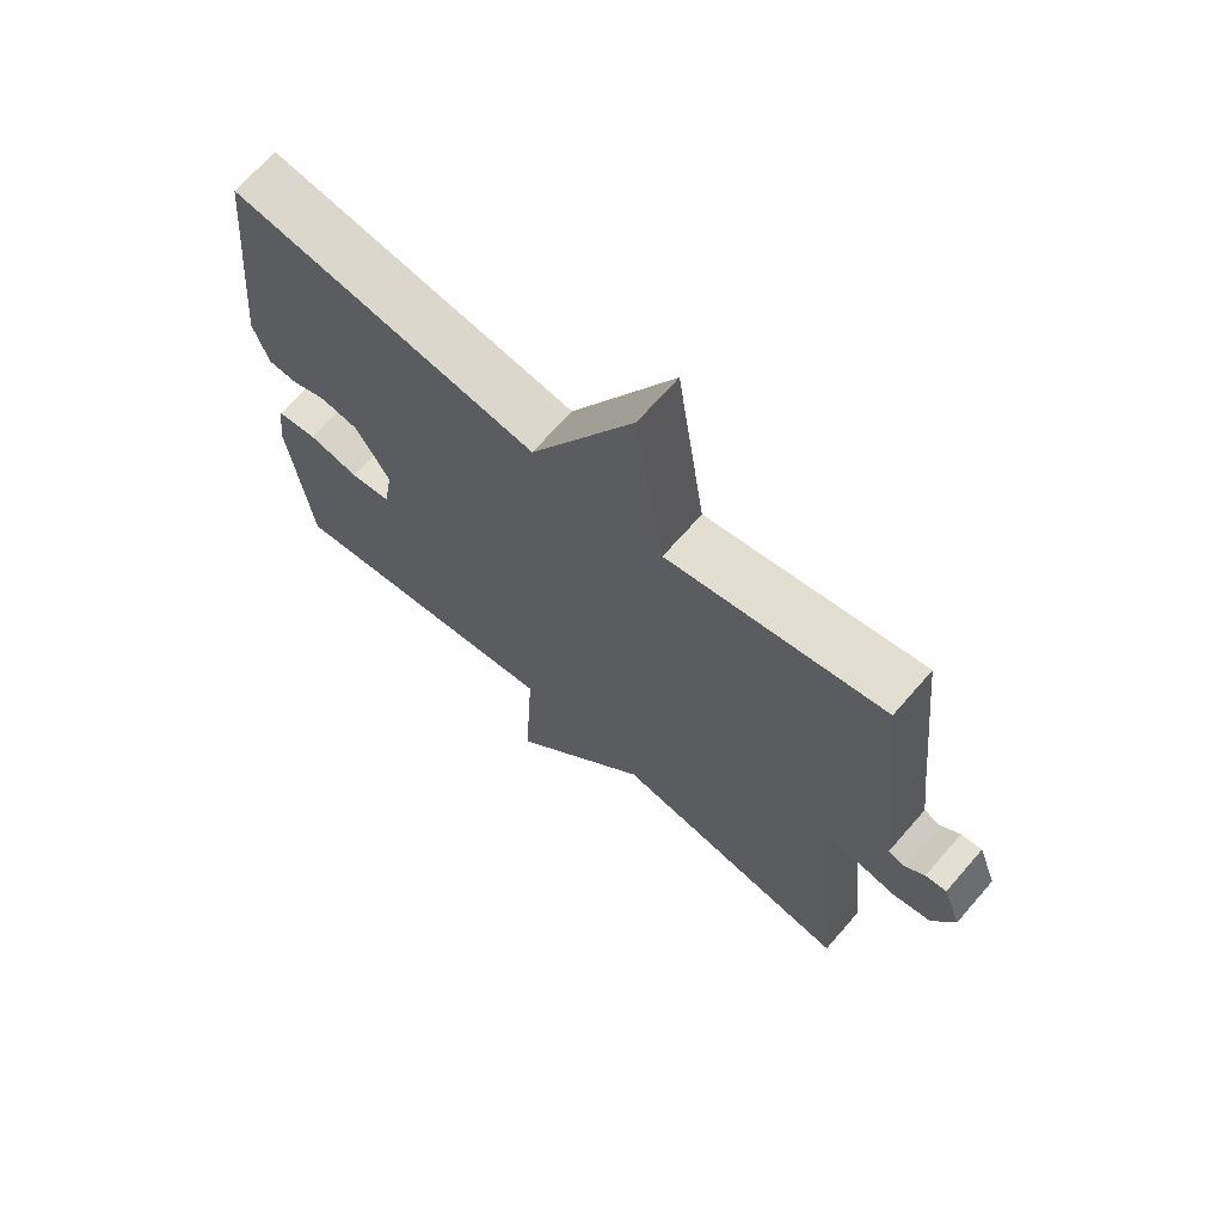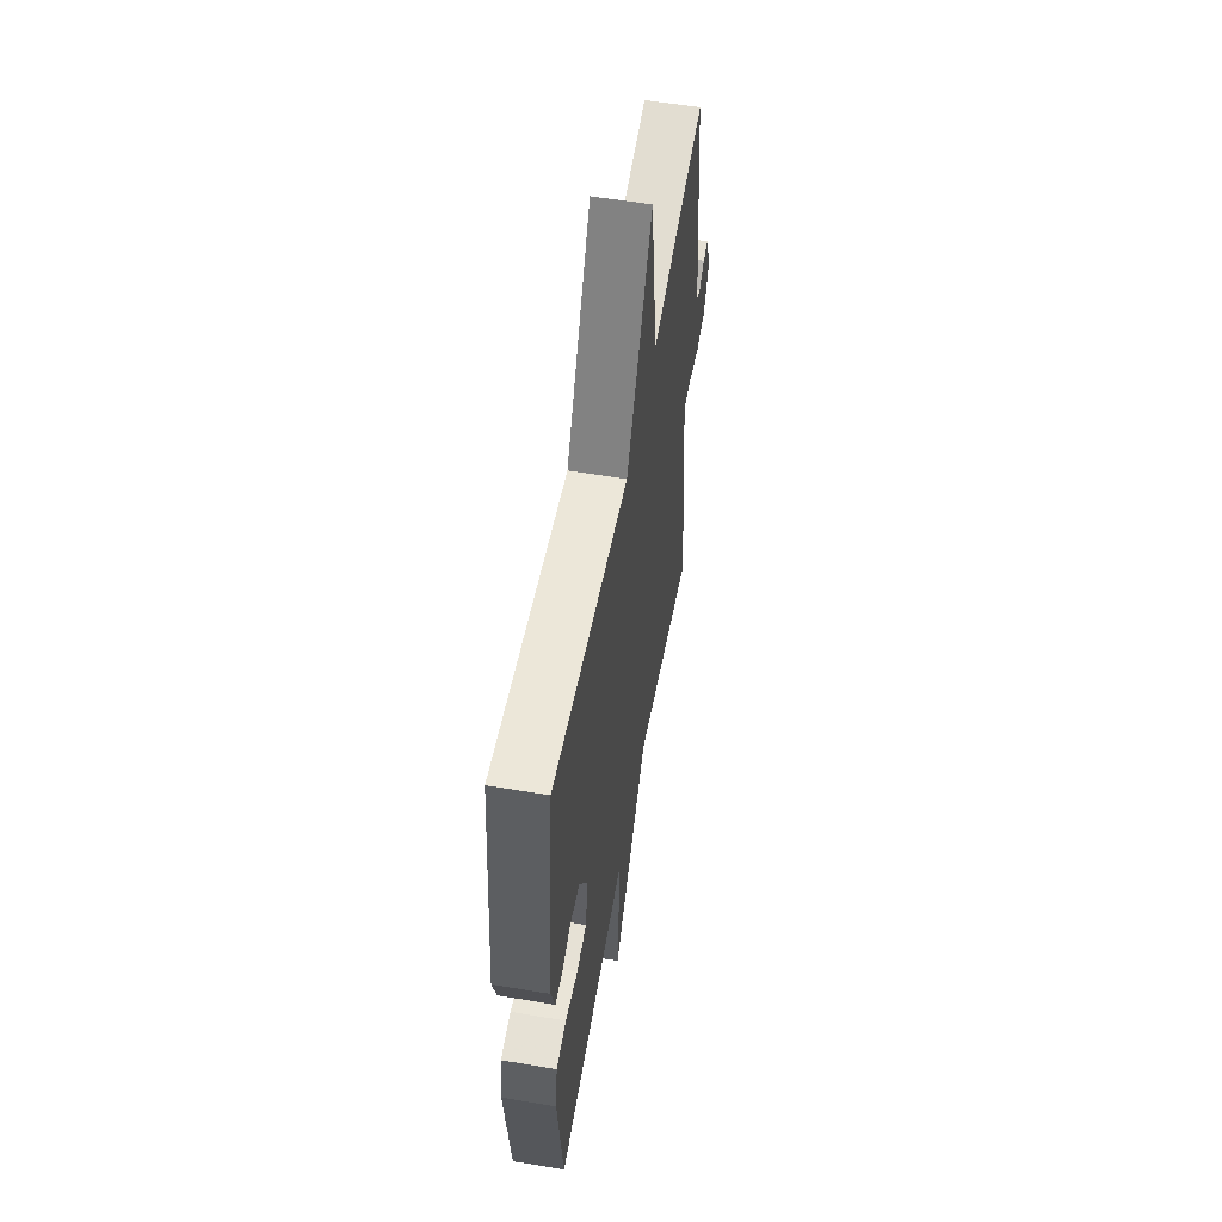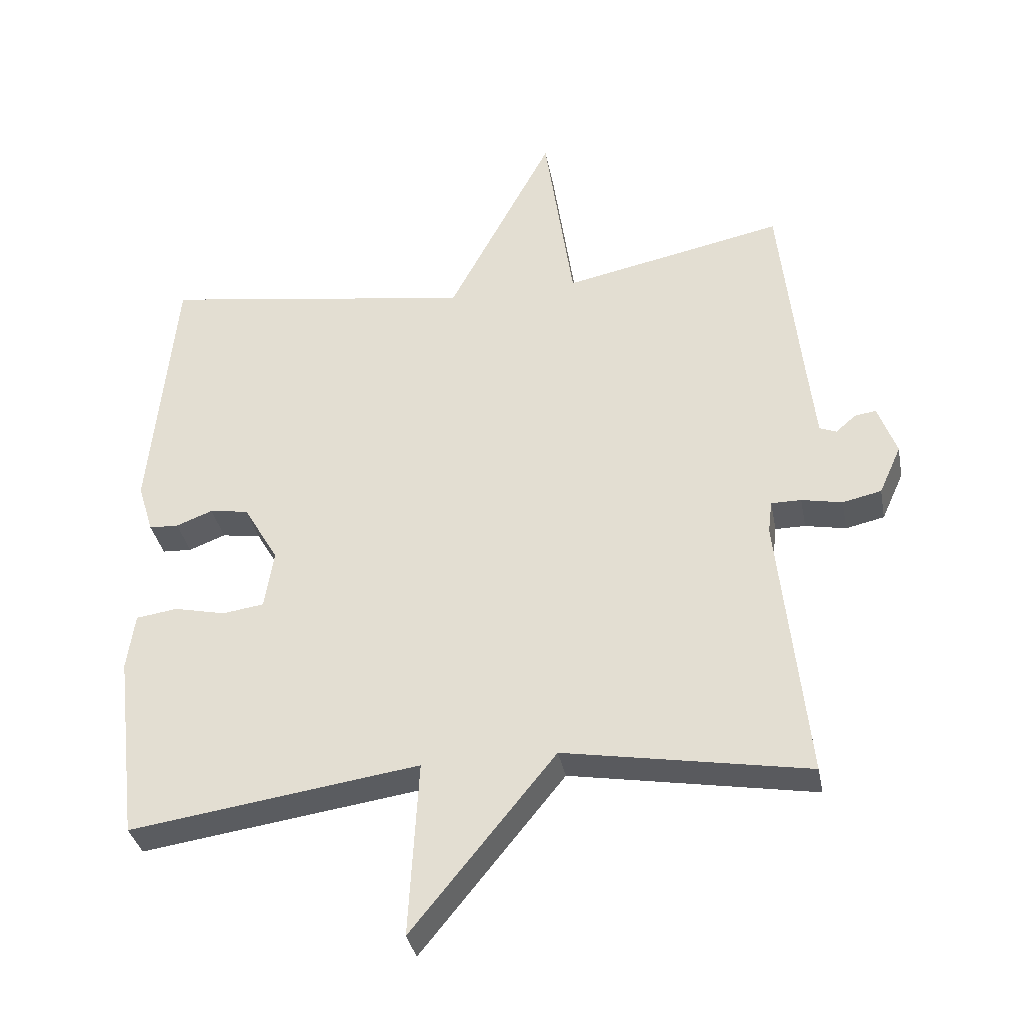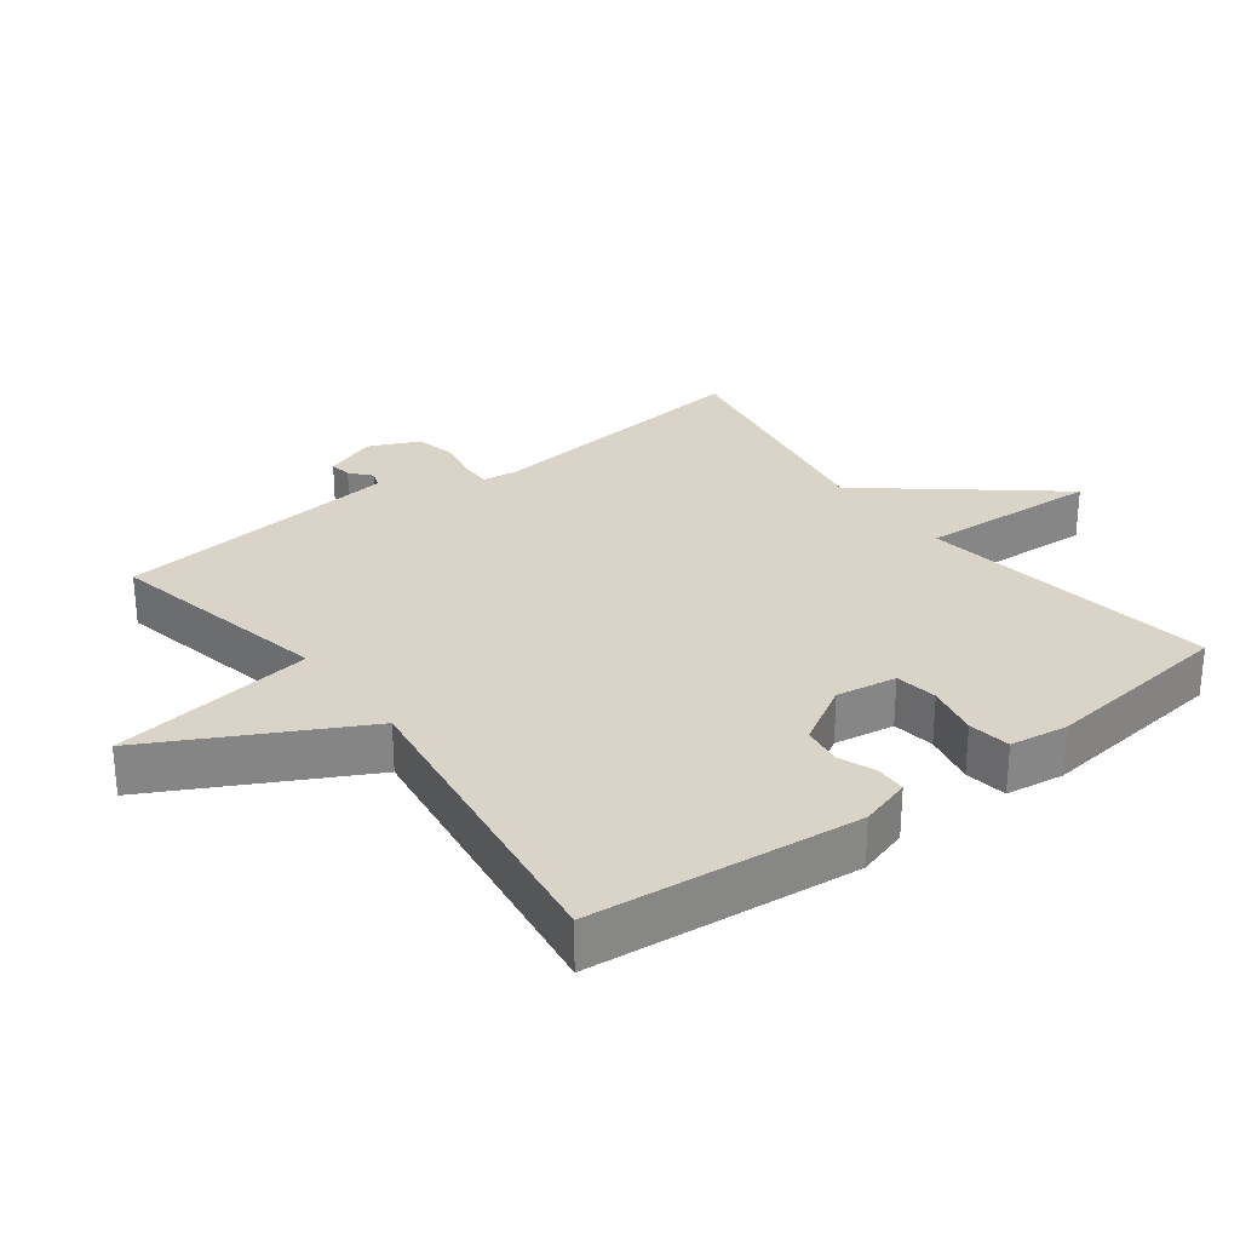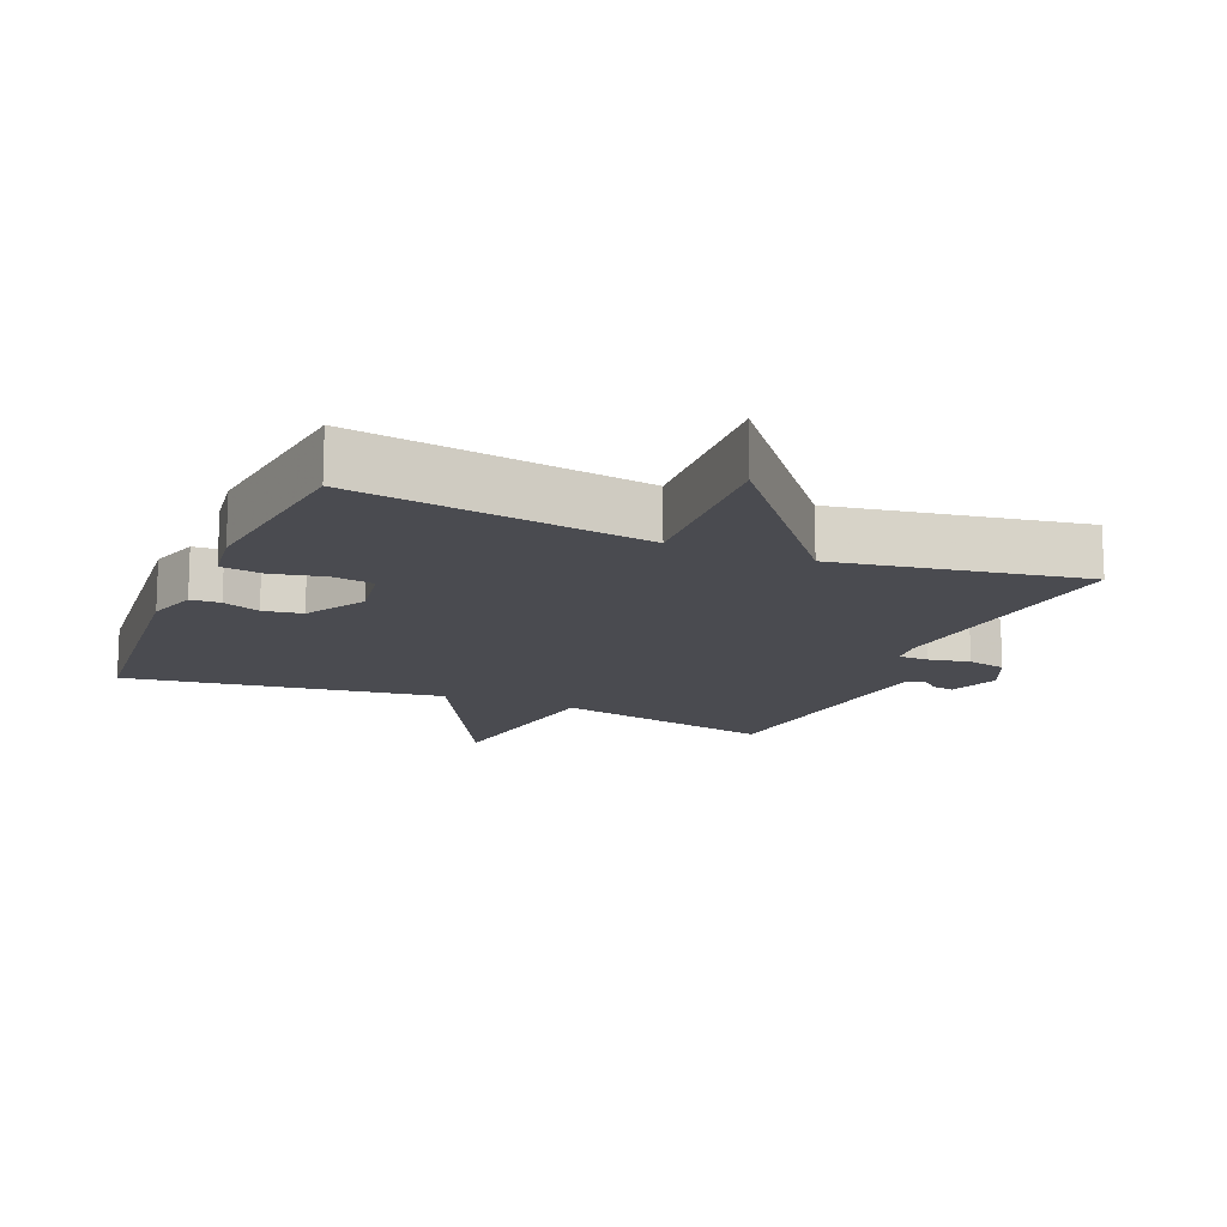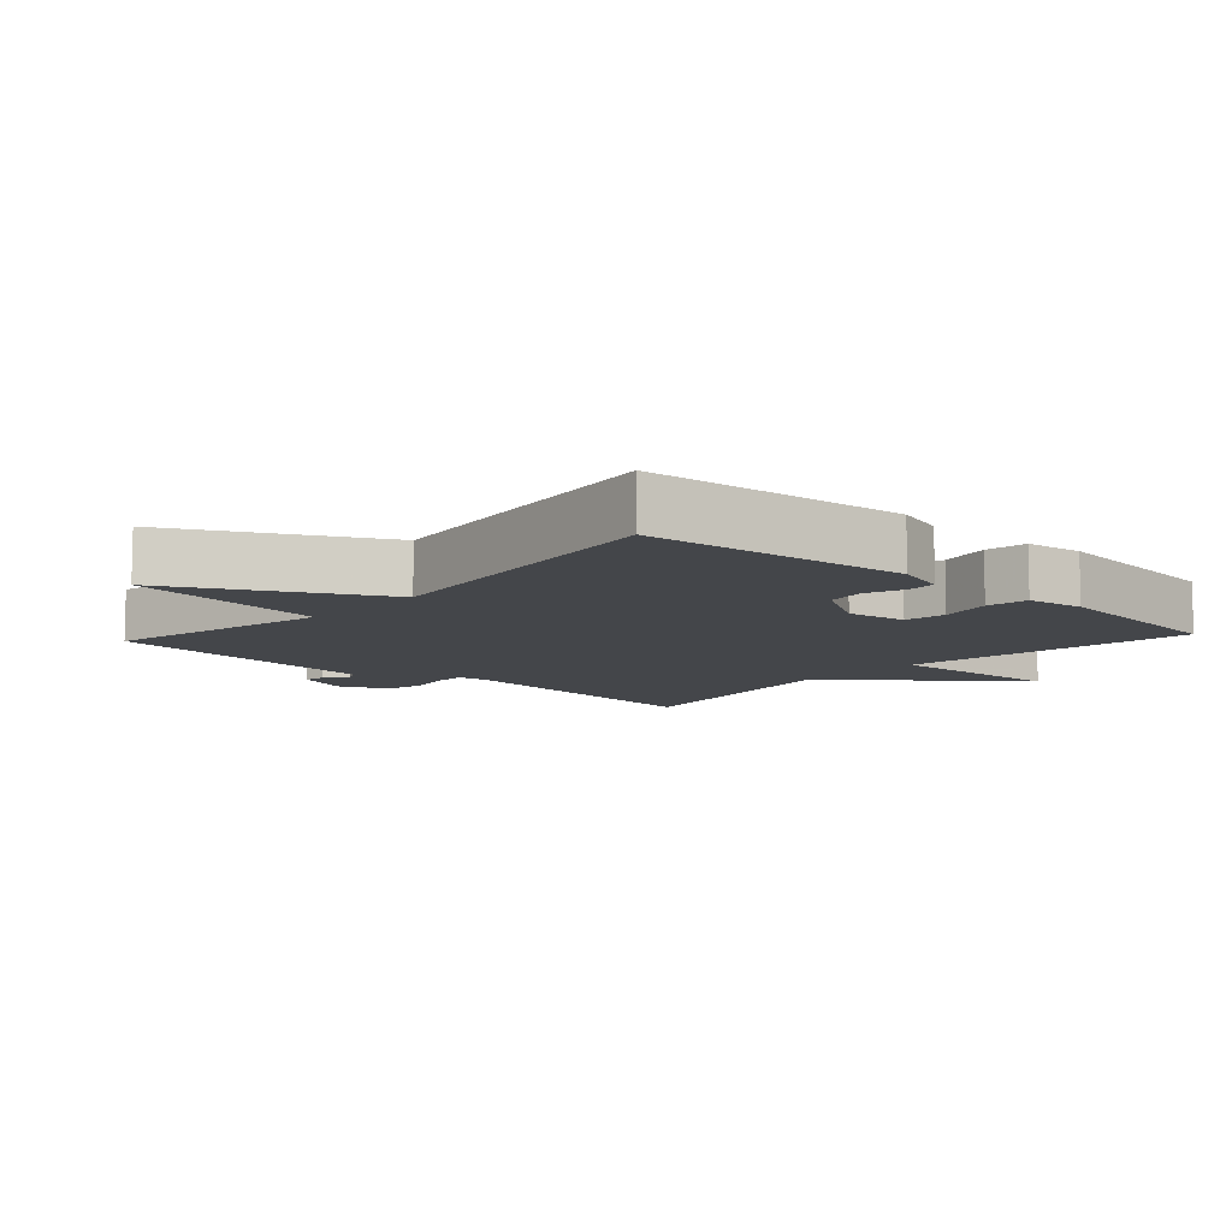
<metadata>
{"format":"obj","ext":"obj","renderer":"f3d","projection":"perspective","resolution":1024,"background":"white","views":[{"elev":68.4,"azim":-138.9,"up":"+Z"},{"elev":56.1,"azim":100.0,"up":"+Z"},{"elev":-34.7,"azim":-169.3,"up":"+Z"},{"elev":28.7,"azim":52.9,"up":"+Y"},{"elev":-14.5,"azim":157.1,"up":"+Y"},{"elev":-9.4,"azim":47.4,"up":"+Y"}]}
</metadata>
<code>
v 0.5 0.07 0.5
v 0.538 0.07 0.109
v 0.515 0.07 0.034
v 0.471 0.07 0.032
v 0.416 0.07 0.053
v 0.358 0.07 0.044
v 0.306 0.07 -0.045
v 0.32 0.07 -0.133
v 0.382 0.07 -0.142
v 0.459 0.07 -0.125
v 0.521 0.07 -0.134
v 0.533 0.07 -0.219
v 0.5 0.07 -0.5
v 0.066 0.07 -0.437
v 0.081 0.07 -0.701
v -0.134 0.07 -0.437
v -0.5 0.07 -0.5
v -0.457 0.07 -0.095
v -0.463 0.07 -0.046
v -0.508 0.07 -0.046
v -0.569 0.07 -0.058
v -0.627 0.07 -0.045
v -0.66 0.07 0.028
v -0.632 0.07 0.104
v -0.6 0.07 0.099
v -0.57 0.07 0.073
v -0.545 0.07 0.083
v -0.533 0.07 0.189
v -0.5 0.07 0.5
v -0.169 0.07 0.431
v -0.126 0.07 0.728
v 0.031 0.07 0.431
v 0.5 0 0.5
v 0.538 0 0.109
v 0.515 0 0.034
v 0.471 0 0.032
v 0.416 0 0.053
v 0.358 0 0.044
v 0.306 0 -0.045
v 0.32 0 -0.133
v 0.382 0 -0.142
v 0.459 0 -0.125
v 0.521 0 -0.134
v 0.533 0 -0.219
v 0.5 0 -0.5
v 0.066 0 -0.437
v 0.081 0 -0.701
v -0.134 0 -0.437
v -0.5 0 -0.5
v -0.457 0 -0.095
v -0.463 0 -0.046
v -0.508 0 -0.046
v -0.569 0 -0.058
v -0.627 0 -0.045
v -0.66 0 0.028
v -0.632 0 0.104
v -0.6 0 0.099
v -0.57 0 0.073
v -0.545 0 0.083
v -0.533 0 0.189
v -0.5 0 0.5
v -0.169 0 0.431
v -0.126 0 0.728
v 0.031 0 0.431
f 30 31 32
f 28 29 30
f 27 28 30 32
f 24 25 26
f 23 24 26
f 22 23 26
f 21 22 26
f 20 21 26
f 19 20 26 27
f 16 17 18
f 16 18 19
f 14 15 16
f 27 32 1
f 19 27 1
f 16 19 1
f 14 16 1
f 12 13 14
f 11 12 14
f 10 11 14
f 9 10 14
f 3 4 5
f 2 3 5
f 1 2 5
f 1 5 6
f 14 1 6 7
f 8 9 14
f 7 8 14
f 64 63 62
f 62 61 60
f 64 62 60 59
f 58 57 56
f 58 56 55
f 58 55 54
f 58 54 53
f 58 53 52
f 59 58 52 51
f 50 49 48
f 51 50 48
f 48 47 46
f 33 64 59
f 33 59 51
f 33 51 48
f 33 48 46
f 46 45 44
f 46 44 43
f 46 43 42
f 46 42 41
f 37 36 35
f 37 35 34
f 37 34 33
f 38 37 33
f 39 38 33 46
f 46 41 40
f 46 40 39
f 1 33 34 2
f 2 34 35 3
f 3 35 36 4
f 4 36 37 5
f 5 37 38 6
f 6 38 39 7
f 7 39 40 8
f 8 40 41 9
f 9 41 42 10
f 10 42 43 11
f 11 43 44 12
f 12 44 45 13
f 13 45 46 14
f 14 46 47 15
f 15 47 48 16
f 16 48 49 17
f 17 49 50 18
f 18 50 51 19
f 19 51 52 20
f 20 52 53 21
f 21 53 54 22
f 22 54 55 23
f 23 55 56 24
f 24 56 57 25
f 25 57 58 26
f 26 58 59 27
f 27 59 60 28
f 28 60 61 29
f 29 61 62 30
f 30 62 63 31
f 31 63 64 32
f 32 64 33 1

</code>
